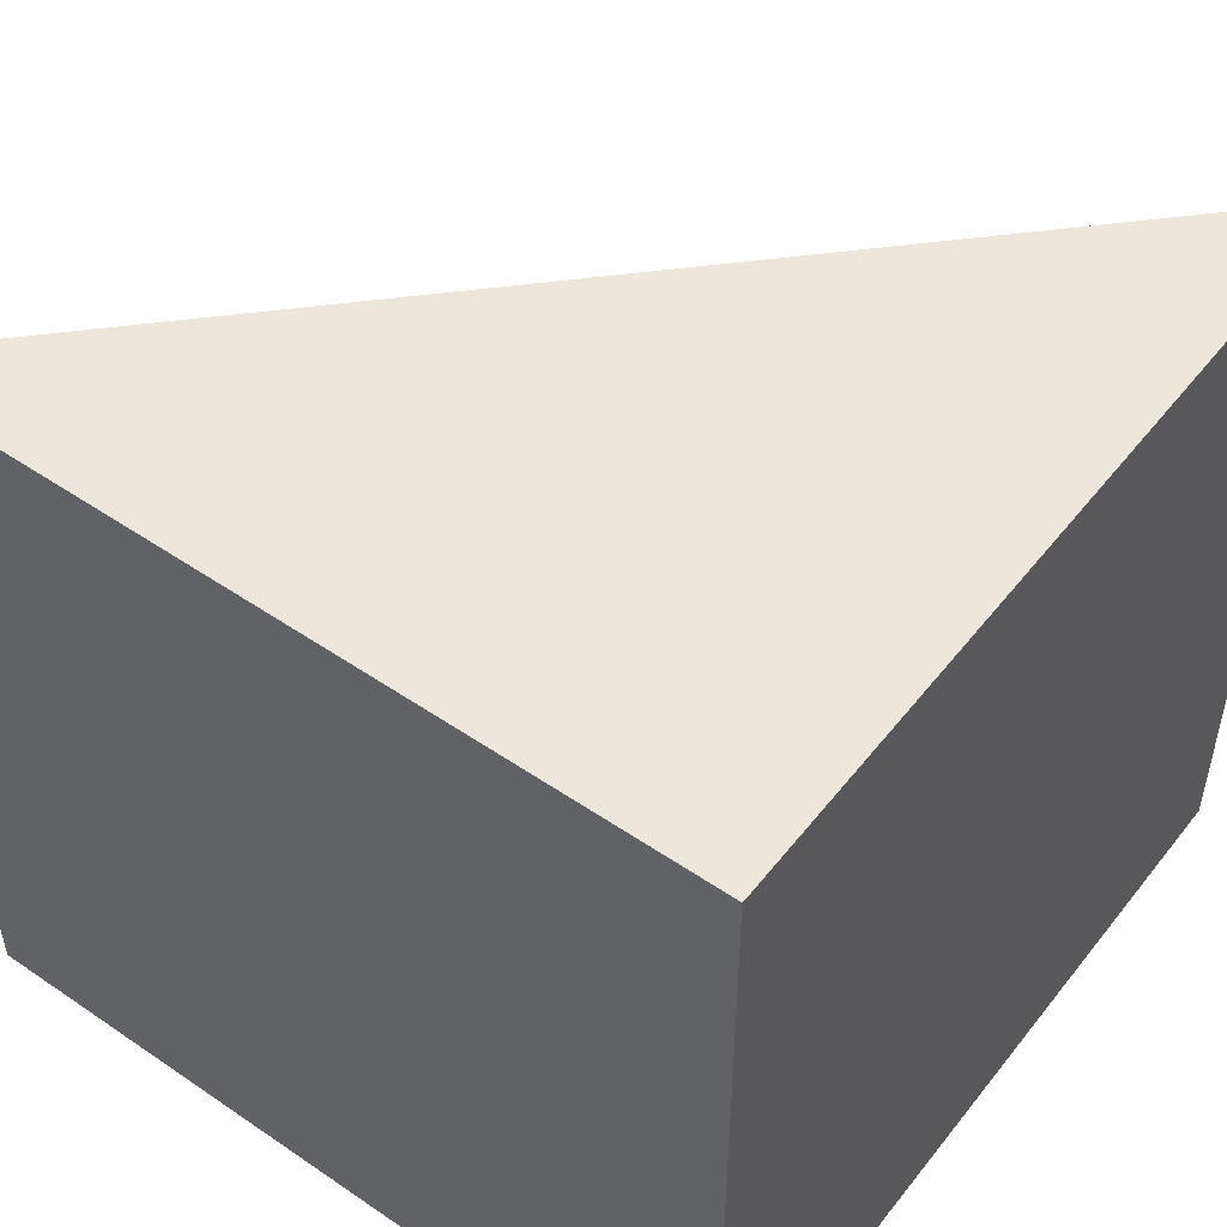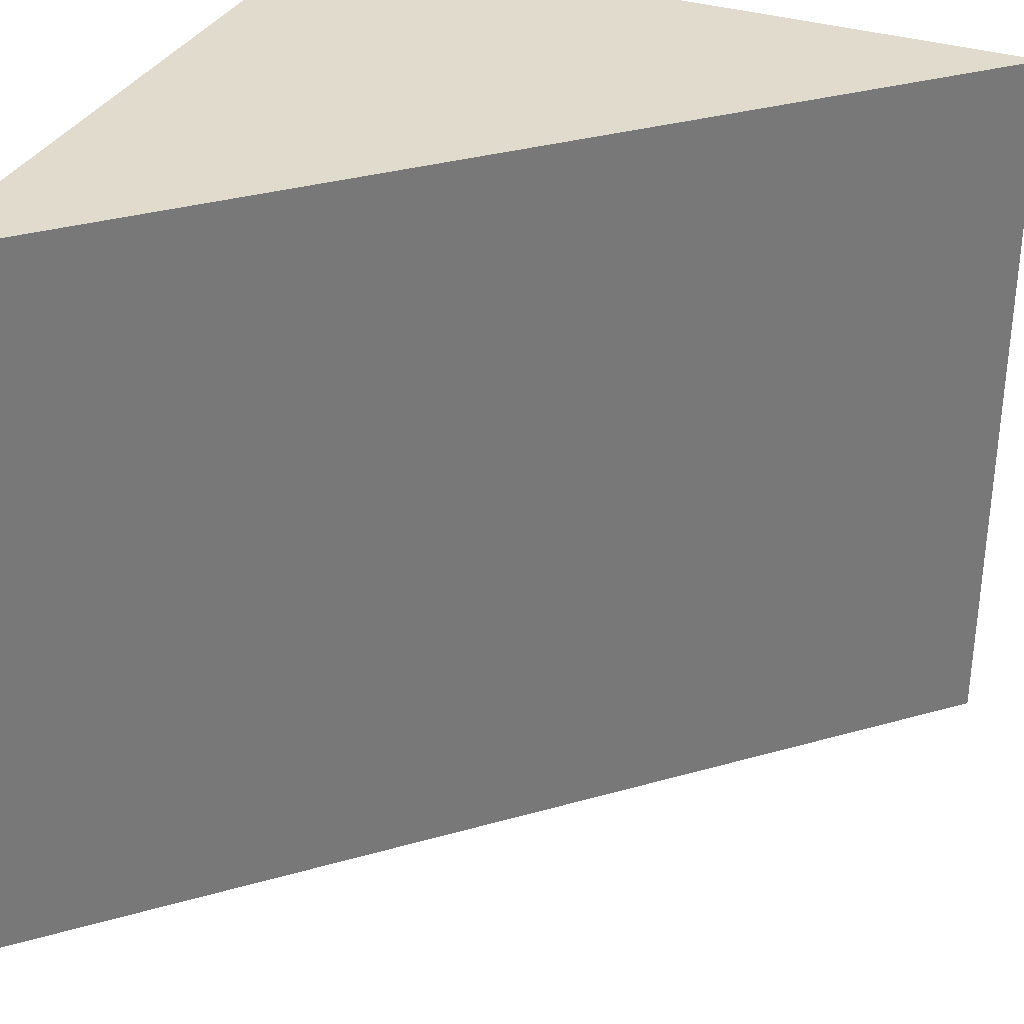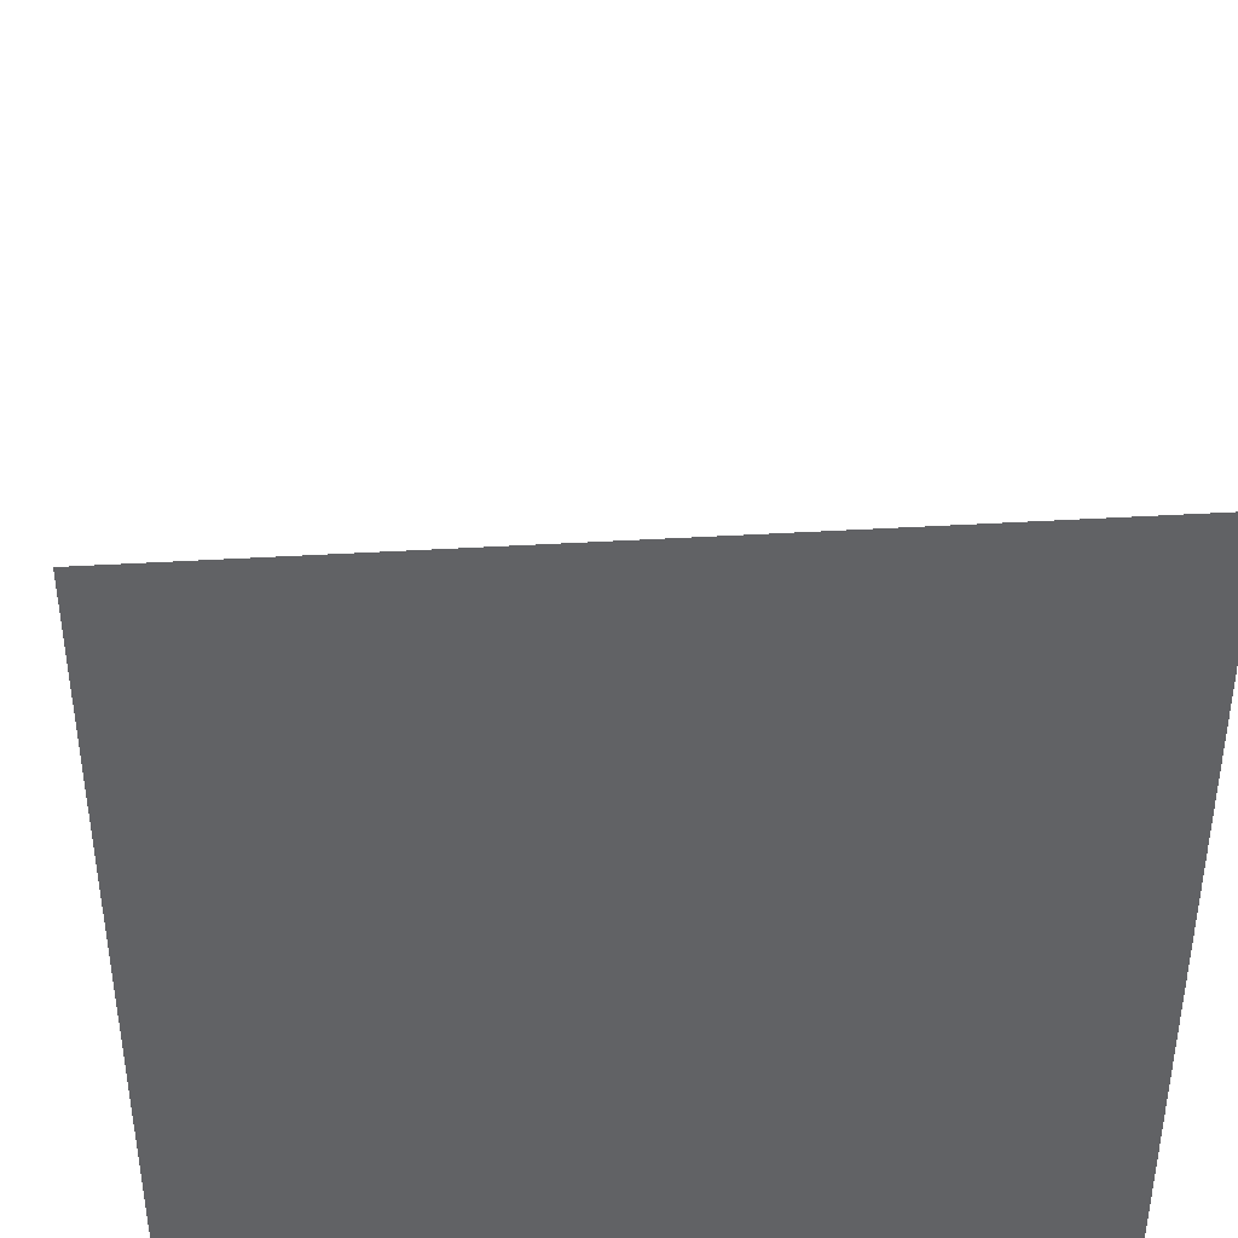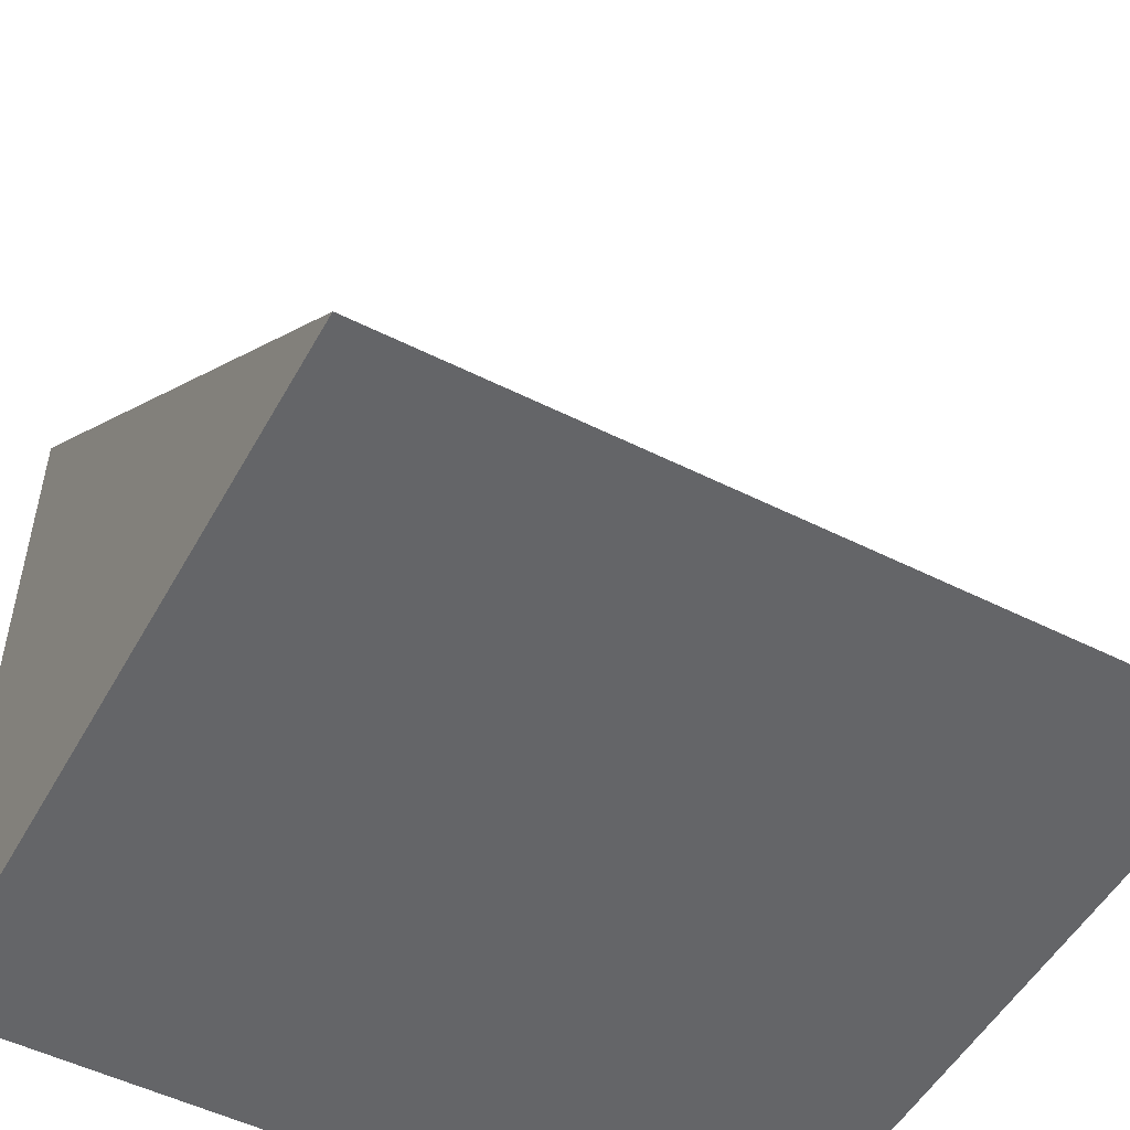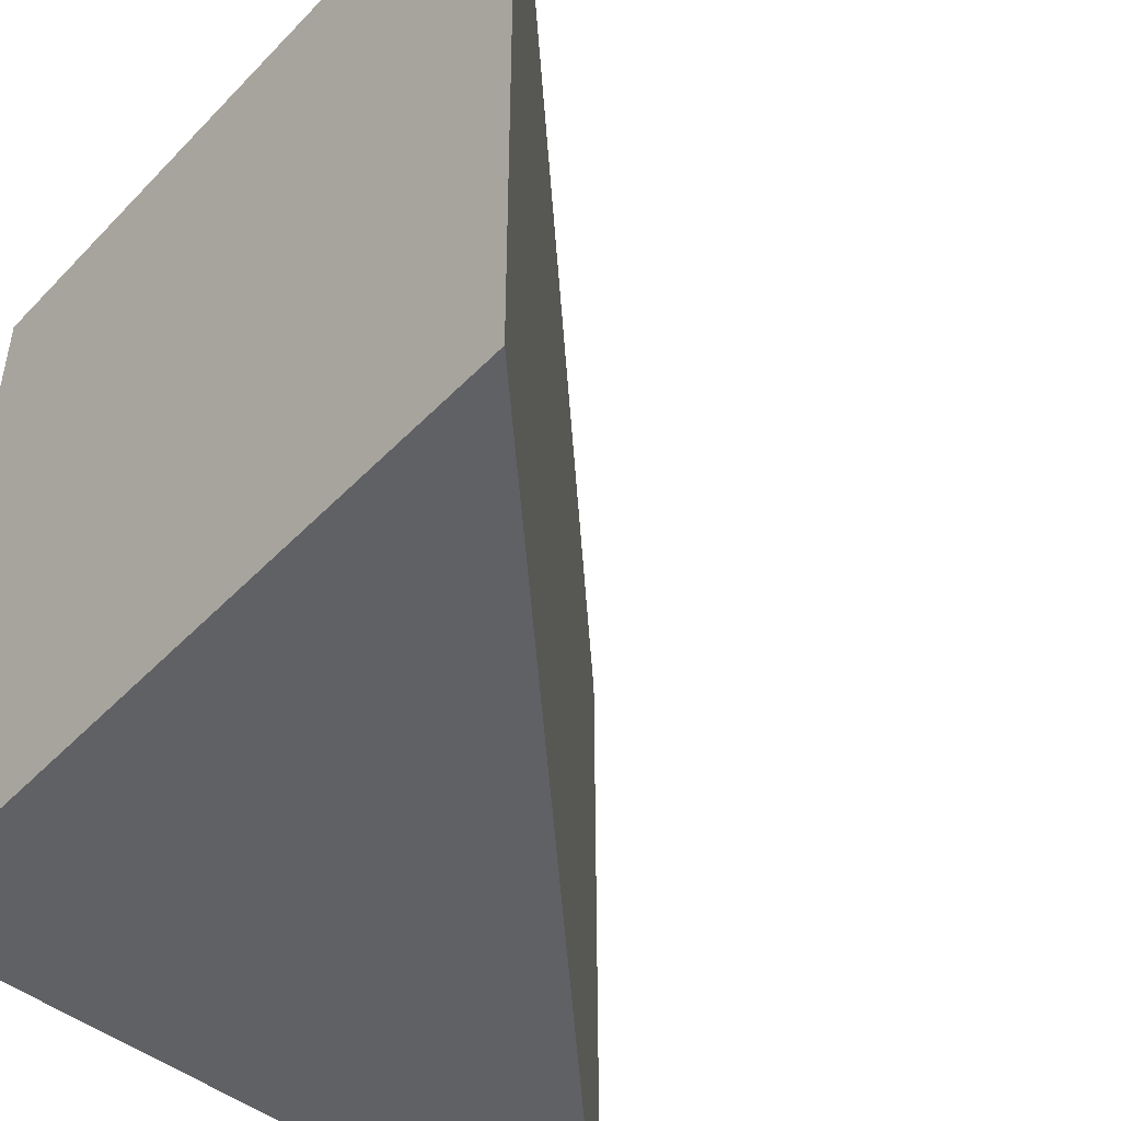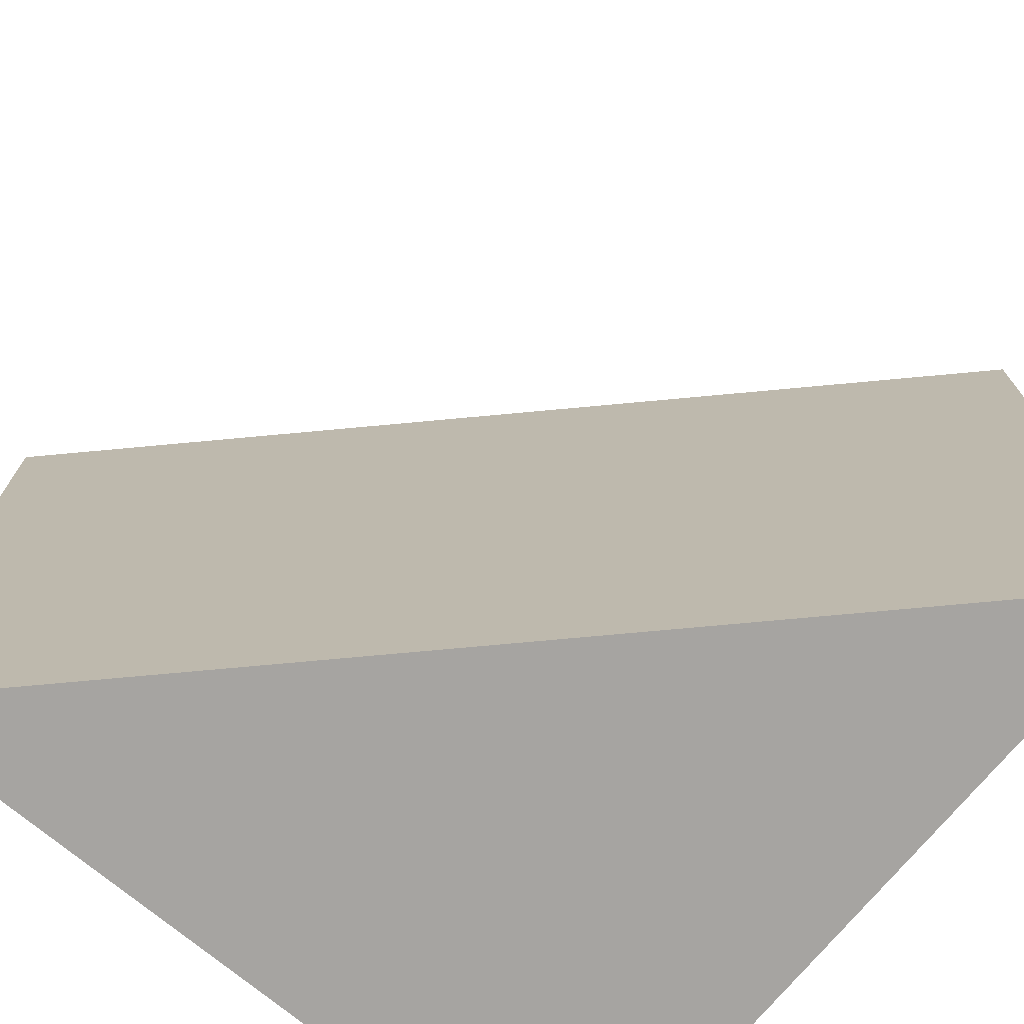
<metadata>
{"format":"obj","ext":"obj","renderer":"f3d","projection":"perspective","resolution":1024,"background":"white","views":[{"elev":51.0,"azim":-53.3,"up":"+Z"},{"elev":33.3,"azim":113.6,"up":"+Z"},{"elev":39.7,"azim":-94.3,"up":"+Y"},{"elev":-51.5,"azim":61.5,"up":"+Y"},{"elev":-47.7,"azim":48.9,"up":"+Z"},{"elev":-73.5,"azim":140.3,"up":"+Z"}]}
</metadata>
<code>
o Slope
v -0.5 -0.5 0.5
v -0.5 0.5 0.5
v -0.5 -0.5 -0.5
v -0.5 0.5 -0.5
v 0.5 -0.5 0.5
v 0.5 -0.5 -0.5
f 2 3 1
f 2 6 4
f 3 4 6
f 2 1 5
f 6 1 3
f 2 4 3
f 2 5 6
f 6 5 1

</code>
